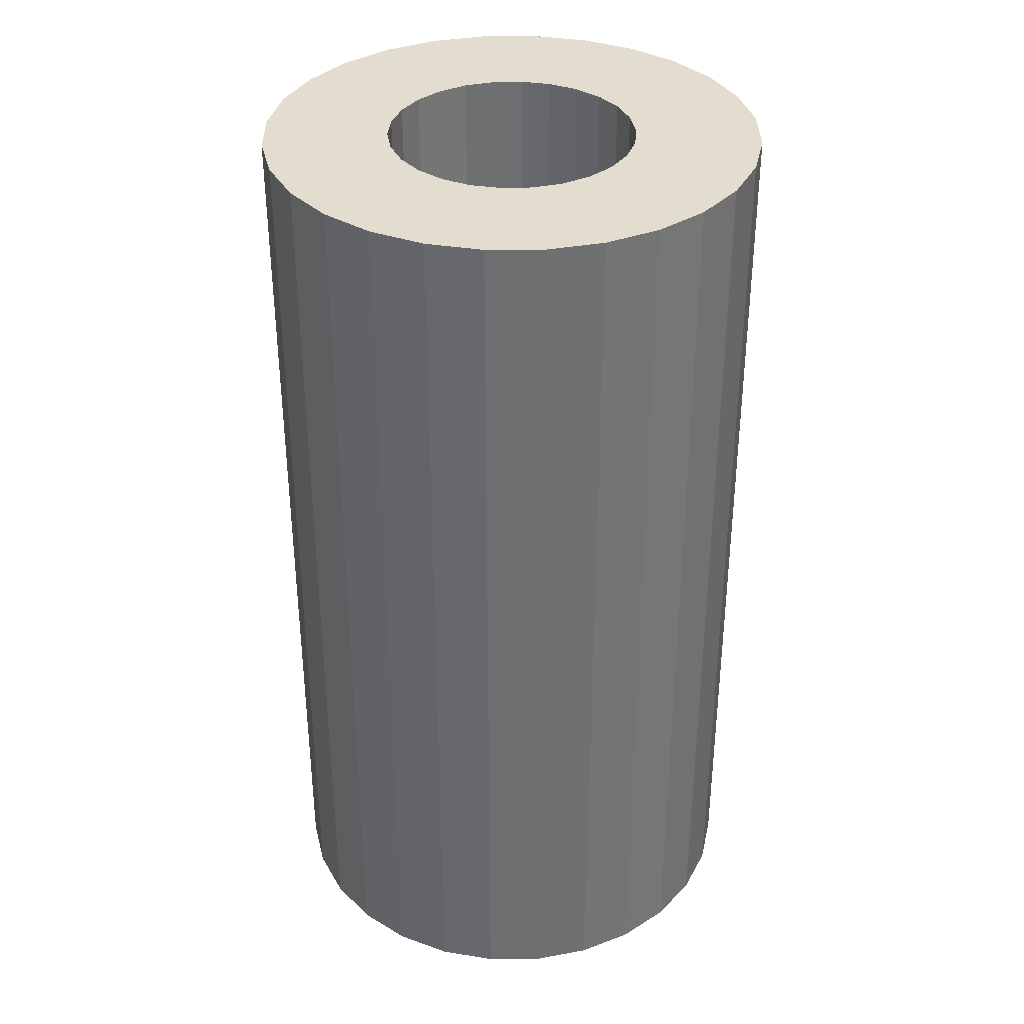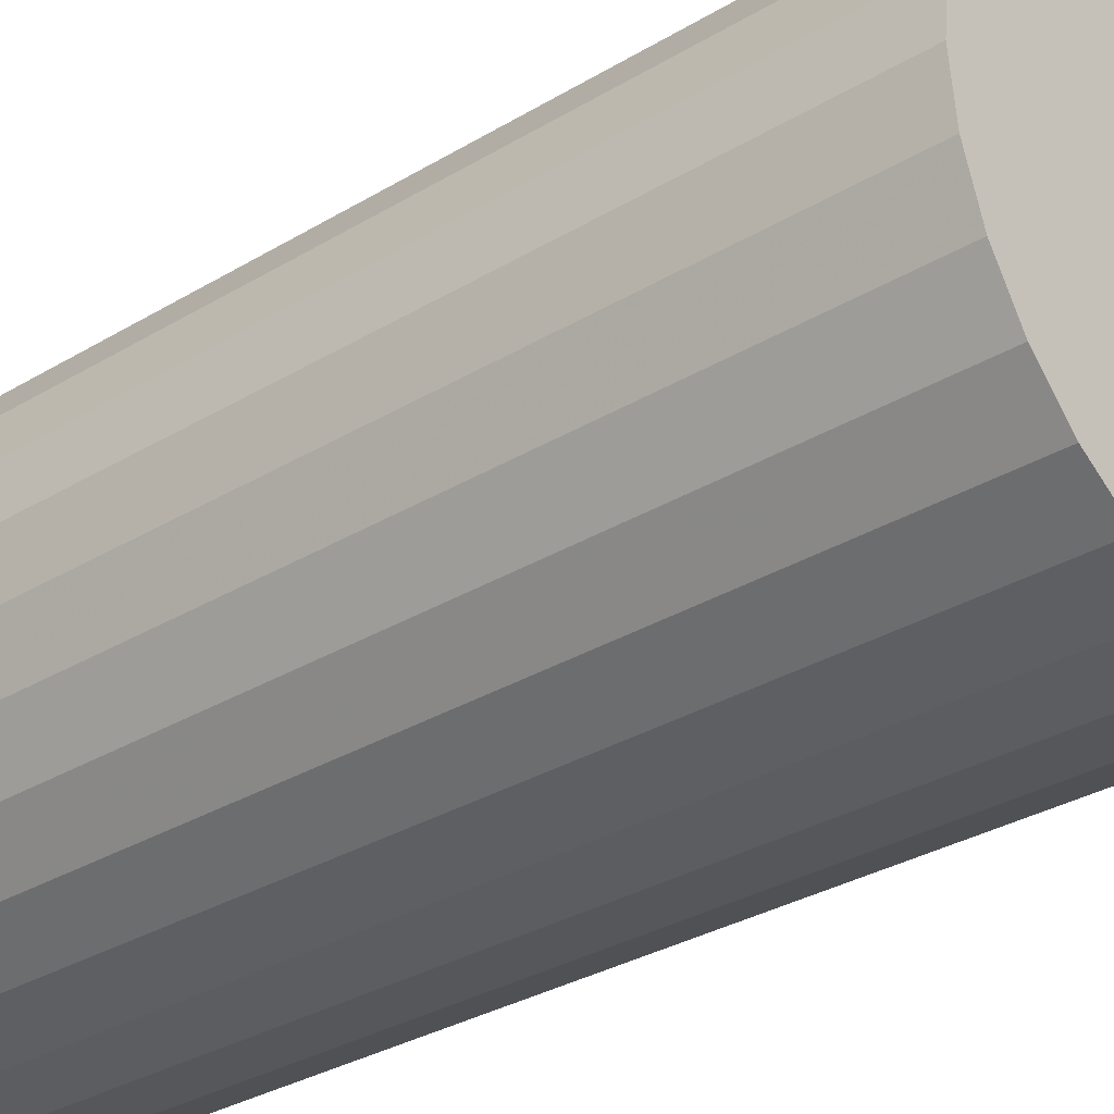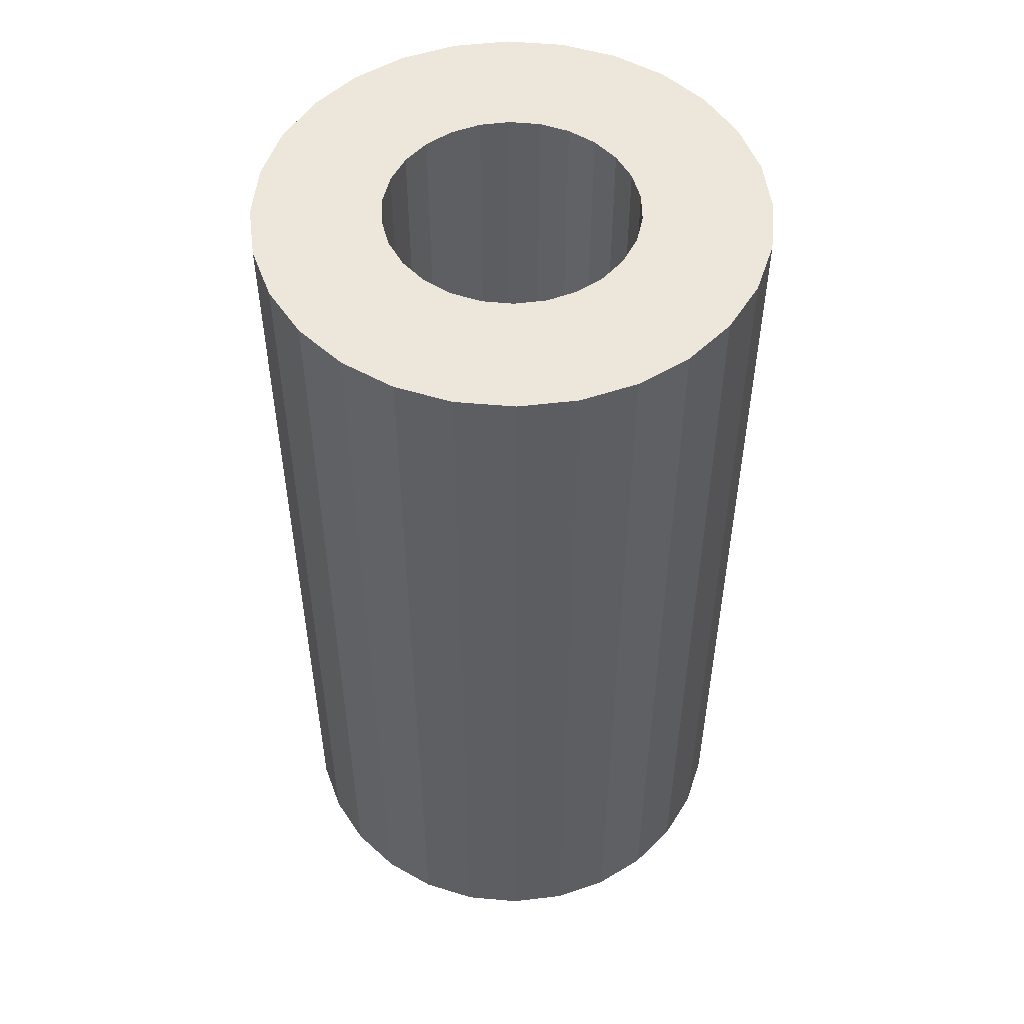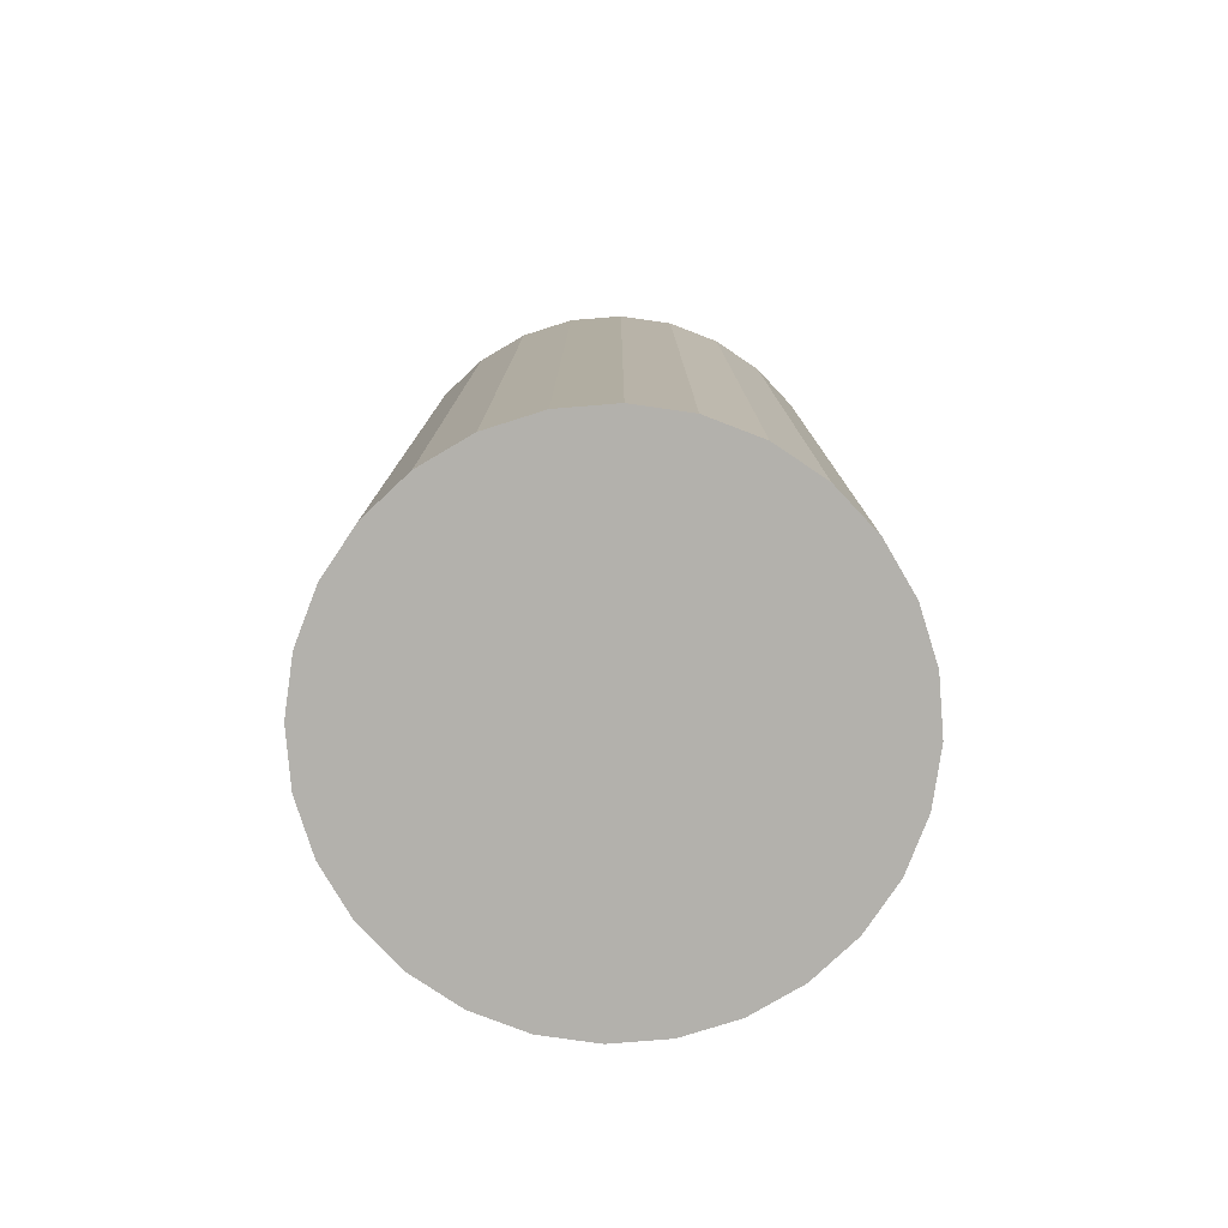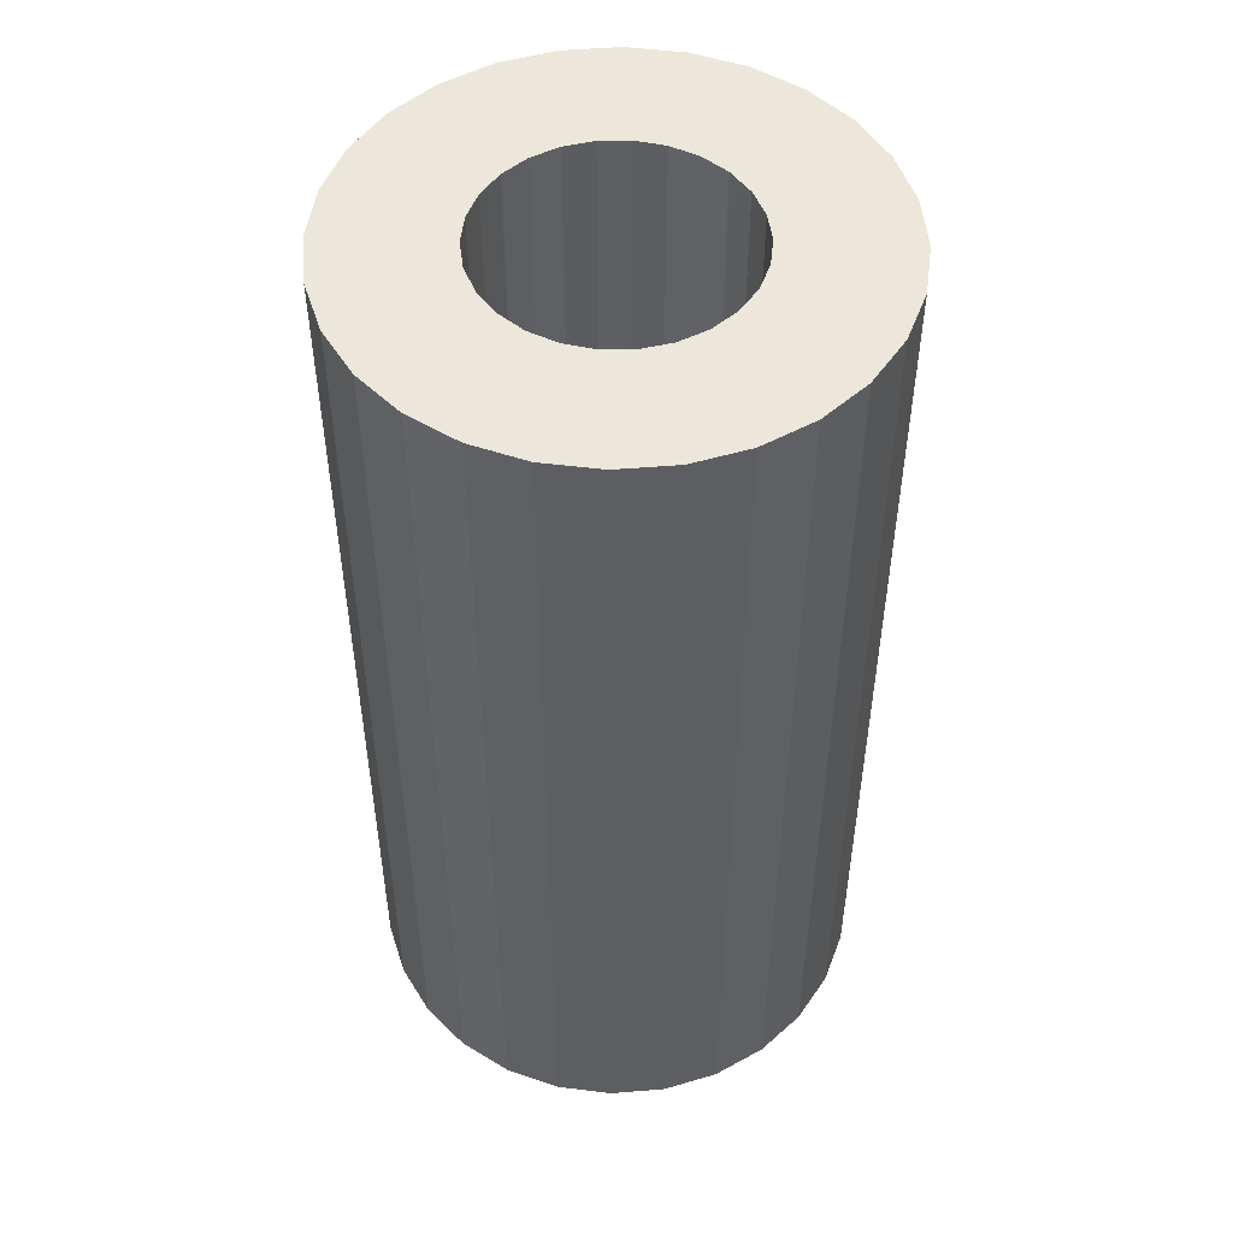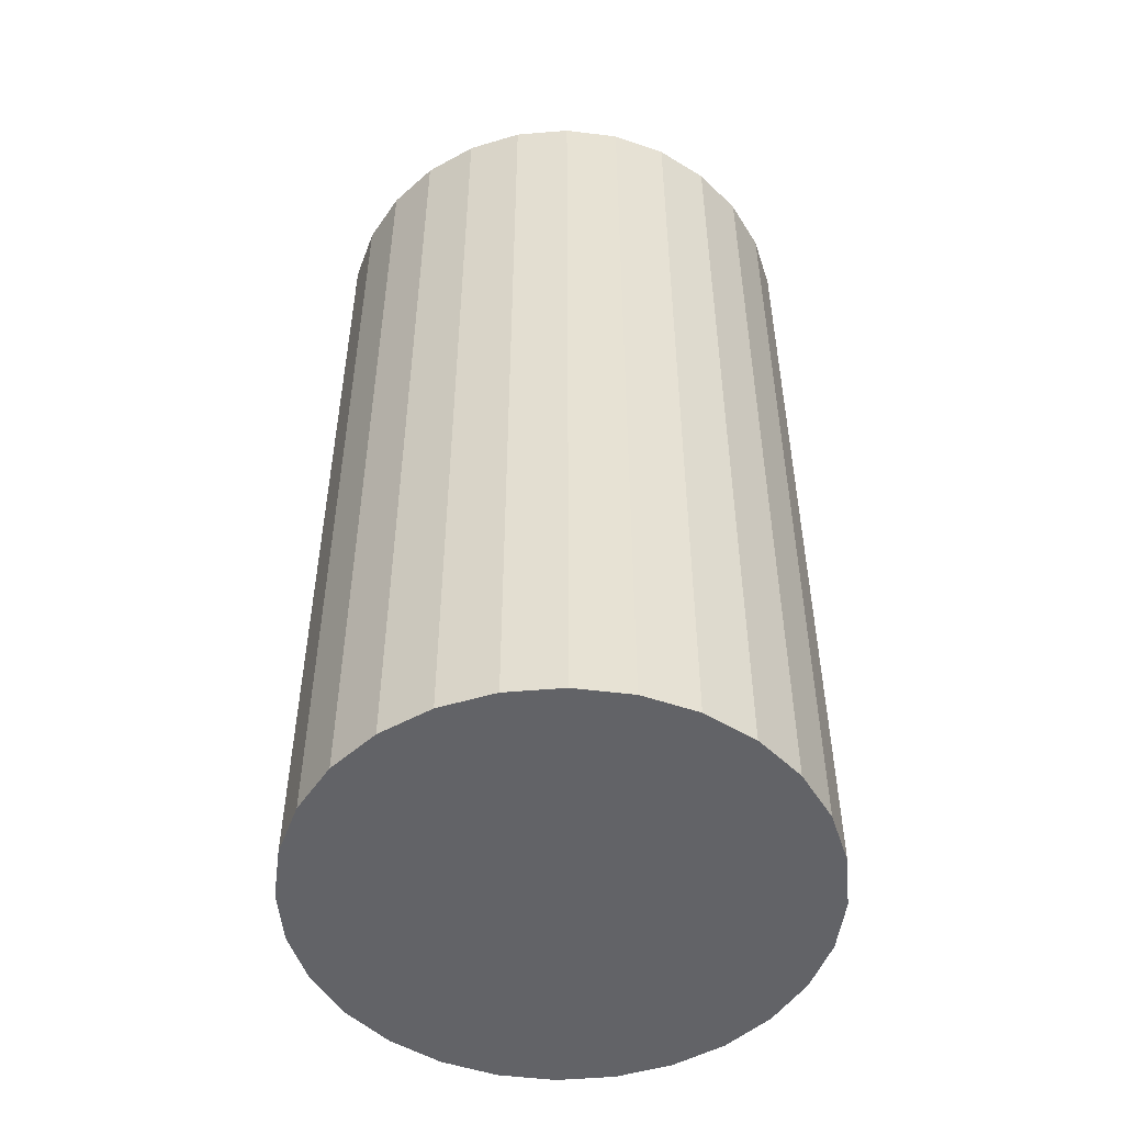
<metadata>
{"format":"obj","ext":"obj","renderer":"f3d","projection":"perspective","resolution":1024,"background":"white","views":[{"elev":35.6,"azim":-71.4,"up":"+Z"},{"elev":-31.8,"azim":130.3,"up":"+Y"},{"elev":51.9,"azim":-90.9,"up":"+Z"},{"elev":-79.0,"azim":101.1,"up":"+Z"},{"elev":50.3,"azim":-153.0,"up":"+Z"},{"elev":-51.0,"azim":127.3,"up":"+Z"}]}
</metadata>
<code>
o Body
v 0.01136 -0.01646 0
v 0.007092 -0.0187 0
v 0.01735 -0.03604 0
v -0.01497 0.01326 0
v -0.03127 0.02494 0
v -0.01771 0.009294 0
v 0.01497 -0.01326 0
v 0.02494 -0.03127 0
v 0.03127 -0.02494 0
v -0.02494 0.03127 0
v -0.01136 0.01646 0
v 0.01771 -0.009294 0
v -0.01497 -0.01326 0
v -0.03127 -0.02494 0
v -0.02494 -0.03127 0
v -0.01136 -0.01646 0
v -0.01735 -0.03604 0
v -0.01771 -0.009294 0
v -0.03604 -0.01735 0
v -0.007092 -0.0187 0
v -0.008901 -0.039 0
v -0.01942 -0.004786 0
v -0.039 -0.008901 0
v -0.008901 0.039 0
v -0.01735 0.03604 0
v -0.007092 0.0187 0
v -0.002411 -0.01985 0
v -0 -0.04 0
v -0.002411 0.01985 0
v 0.039 -0.008901 0
v 0.01942 -0.004786 0
v 0.03604 -0.01735 0
v -0.02 0 0
v -0.039 0.008901 0
v -0.04 0 0
v 0.02 0 0
v 0.04 0 0
v 0 0.04 0
v 0.002411 0.01985 0
v 0.002411 -0.01985 0
v 0.008901 -0.039 0
v 0.039 0.008901 0
v 0.01942 0.004786 0
v 0.008901 0.039 0
v -0.01942 0.004786 0
v -0.03604 0.01735 0
v 0.007092 0.0187 0
v 0.03604 0.01735 0
v 0.01771 0.009294 0
v 0.01735 0.03604 0
v 0.01136 0.01646 0
v 0.03127 0.02494 0
v 0.01497 0.01326 0
v 0.02494 0.03127 0
v -0.007092 -0.0187 -0.1
v -0.002411 -0.01985 -0.1
v 0.002411 -0.01985 -0.1
v 0.02 0 -0.1
v 0.01942 0.004786 -0.1
v 0.007092 -0.0187 -0.1
v 0.01771 0.009294 -0.1
v 0.01136 -0.01646 -0.1
v 0.01497 -0.01326 -0.1
v 0.01497 0.01326 -0.1
v 0.01771 -0.009294 -0.1
v 0.01136 0.01646 -0.1
v 0.01942 -0.004786 -0.1
v 0.007092 0.0187 -0.1
v 0.002411 0.01985 -0.1
v -0.002411 0.01985 -0.1
v -0.007092 0.0187 -0.1
v -0.01136 0.01646 -0.1
v -0.01497 0.01326 -0.1
v -0.01771 0.009294 -0.1
v -0.01942 0.004786 -0.1
v -0.02 0 -0.1
v -0.01942 -0.004786 -0.1
v -0.01771 -0.009294 -0.1
v -0.01497 -0.01326 -0.1
v -0.01136 -0.01646 -0.1
v -0.02494 -0.03127 -0.15
v -0.01735 -0.03604 -0.15
v -0.008901 -0.039 -0.15
v 0 -0.04 -0.15
v 0.04 0 -0.15
v 0.039 0.008901 -0.15
v 0.008901 -0.039 -0.15
v 0.03604 0.01735 -0.15
v 0.01735 -0.03604 -0.15
v 0.03127 0.02494 -0.15
v 0.02494 -0.03127 -0.15
v 0.02494 0.03127 -0.15
v 0.03127 -0.02494 -0.15
v 0.01735 0.03604 -0.15
v 0.03604 -0.01735 -0.15
v 0.008901 0.039 -0.15
v 0.039 -0.008901 -0.15
v -0 0.04 -0.15
v -0.008901 0.039 -0.15
v -0.01735 0.03604 -0.15
v -0.02494 0.03127 -0.15
v -0.03127 0.02494 -0.15
v -0.03604 0.01735 -0.15
v -0.039 0.008901 -0.15
v -0.04 -0 -0.15
v -0.039 -0.008901 -0.15
v -0.03604 -0.01735 -0.15
v -0.03127 -0.02494 -0.15
f 1 2 3
f 4 5 6
f 7 1 8
f 9 7 8
f 10 4 11
f 10 5 4
f 12 7 9
f 13 14 15
f 16 15 17
f 16 13 15
f 18 19 14
f 18 14 13
f 20 17 21
f 20 16 17
f 22 23 19
f 22 19 18
f 24 25 26
f 27 21 28
f 24 26 29
f 30 31 32
f 27 20 21
f 33 34 35
f 30 36 31
f 33 35 23
f 33 23 22
f 37 36 30
f 32 12 9
f 38 29 39
f 32 31 12
f 38 24 29
f 40 28 41
f 25 10 11
f 42 36 37
f 42 43 36
f 25 11 26
f 40 27 28
f 44 38 39
f 45 46 34
f 44 39 47
f 48 49 43
f 45 34 33
f 48 43 42
f 2 41 3
f 50 44 47
f 50 47 51
f 52 53 49
f 2 40 41
f 52 49 48
f 54 51 53
f 54 53 52
f 54 50 51
f 6 46 45
f 5 46 6
f 1 3 8
f 20 27 55
f 55 27 56
f 27 40 56
f 56 40 57
f 36 43 58
f 40 2 57
f 58 43 59
f 57 2 60
f 2 1 60
f 59 49 61
f 60 1 62
f 43 49 59
f 62 7 63
f 1 7 62
f 61 53 64
f 49 53 61
f 7 12 63
f 63 12 65
f 64 51 66
f 53 51 64
f 65 31 67
f 12 31 65
f 66 47 68
f 67 36 58
f 51 47 66
f 31 36 67
f 68 39 69
f 47 39 68
f 69 29 70
f 39 29 69
f 70 26 71
f 29 26 70
f 71 11 72
f 26 11 71
f 72 4 73
f 11 4 72
f 4 6 73
f 73 6 74
f 6 45 74
f 74 45 75
f 45 33 75
f 75 33 76
f 33 22 76
f 76 22 77
f 22 18 77
f 77 18 78
f 18 13 78
f 78 13 79
f 13 16 79
f 79 16 80
f 16 20 80
f 80 20 55
f 59 79 58
f 61 79 59
f 64 79 61
f 66 79 64
f 68 79 66
f 69 79 68
f 70 79 69
f 71 79 70
f 72 79 71
f 73 79 72
f 74 79 73
f 75 79 74
f 76 79 75
f 77 79 76
f 78 79 77
f 55 79 80
f 56 79 55
f 57 79 56
f 60 79 57
f 62 79 60
f 63 79 62
f 65 79 63
f 67 79 65
f 58 79 67
f 17 81 82
f 17 15 81
f 21 82 83
f 21 17 82
f 28 83 84
f 28 21 83
f 42 37 85
f 42 85 86
f 41 84 87
f 41 28 84
f 48 86 88
f 48 42 86
f 3 87 89
f 3 41 87
f 52 88 90
f 52 48 88
f 8 89 91
f 8 3 89
f 54 90 92
f 54 52 90
f 9 91 93
f 9 8 91
f 50 92 94
f 50 54 92
f 32 93 95
f 32 9 93
f 44 94 96
f 44 50 94
f 30 95 97
f 30 32 95
f 38 96 98
f 38 44 96
f 37 97 85
f 37 30 97
f 24 98 99
f 24 38 98
f 25 99 100
f 25 24 99
f 10 25 100
f 10 100 101
f 5 10 101
f 5 101 102
f 46 5 102
f 46 102 103
f 34 46 103
f 34 103 104
f 35 34 104
f 35 104 105
f 23 35 105
f 23 105 106
f 19 23 106
f 19 106 107
f 14 19 107
f 14 107 108
f 15 14 108
f 15 108 81
f 108 85 97
f 108 97 95
f 108 95 93
f 108 93 91
f 108 91 89
f 108 89 87
f 108 87 84
f 108 84 83
f 108 83 82
f 108 82 81
f 108 107 106
f 108 106 105
f 108 105 104
f 108 104 103
f 108 103 102
f 108 102 101
f 108 101 100
f 108 100 99
f 108 99 98
f 108 98 96
f 108 96 94
f 108 94 92
f 108 92 90
f 108 90 88
f 108 88 86
f 108 86 85

</code>
